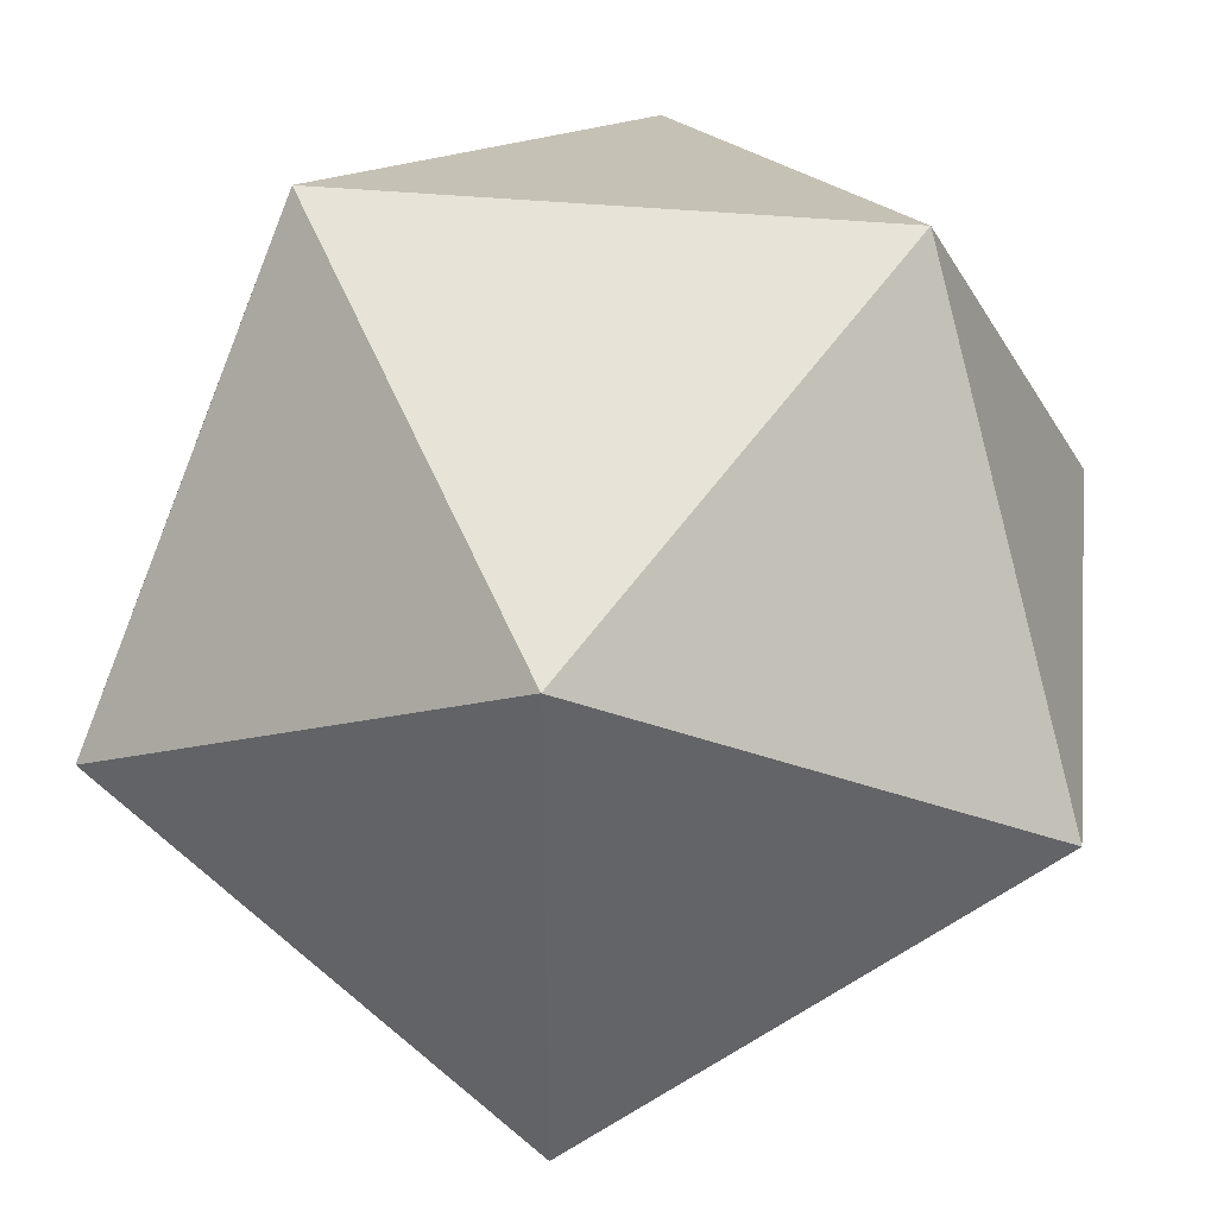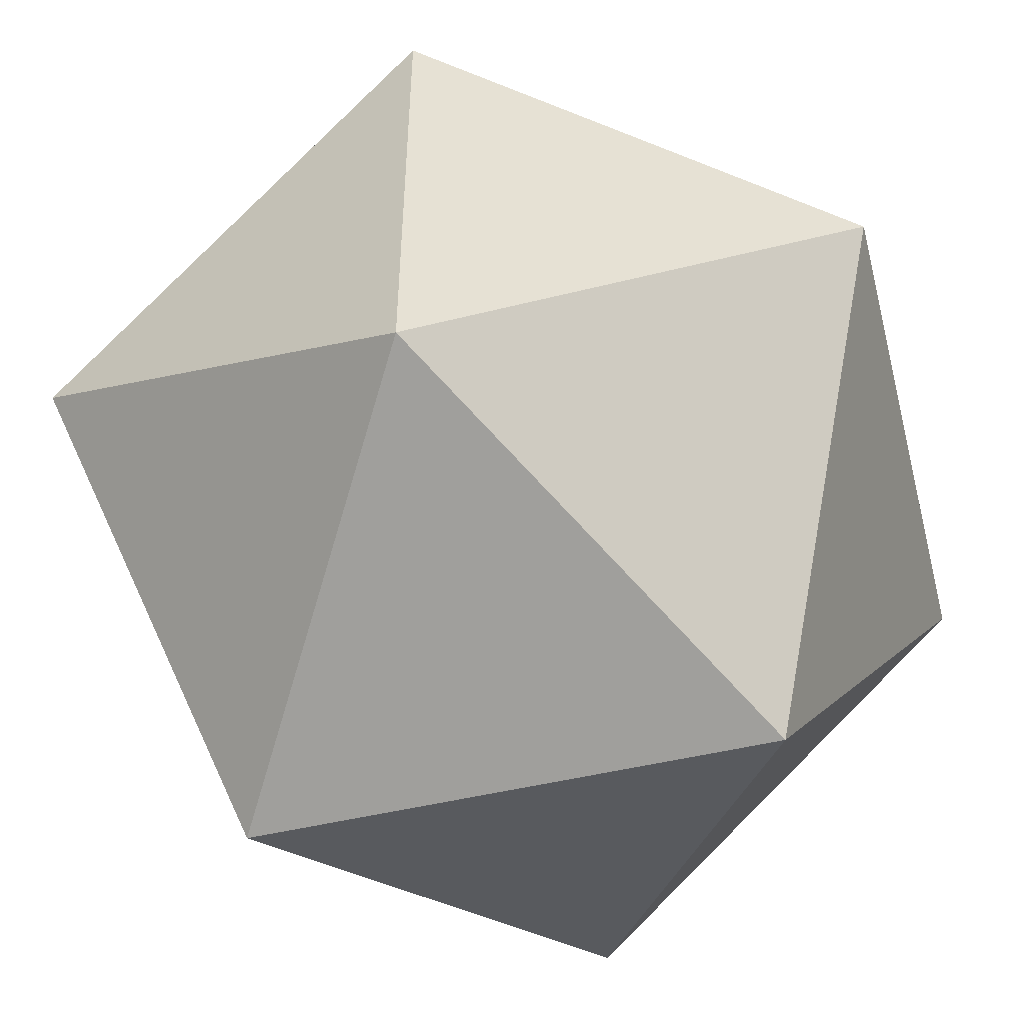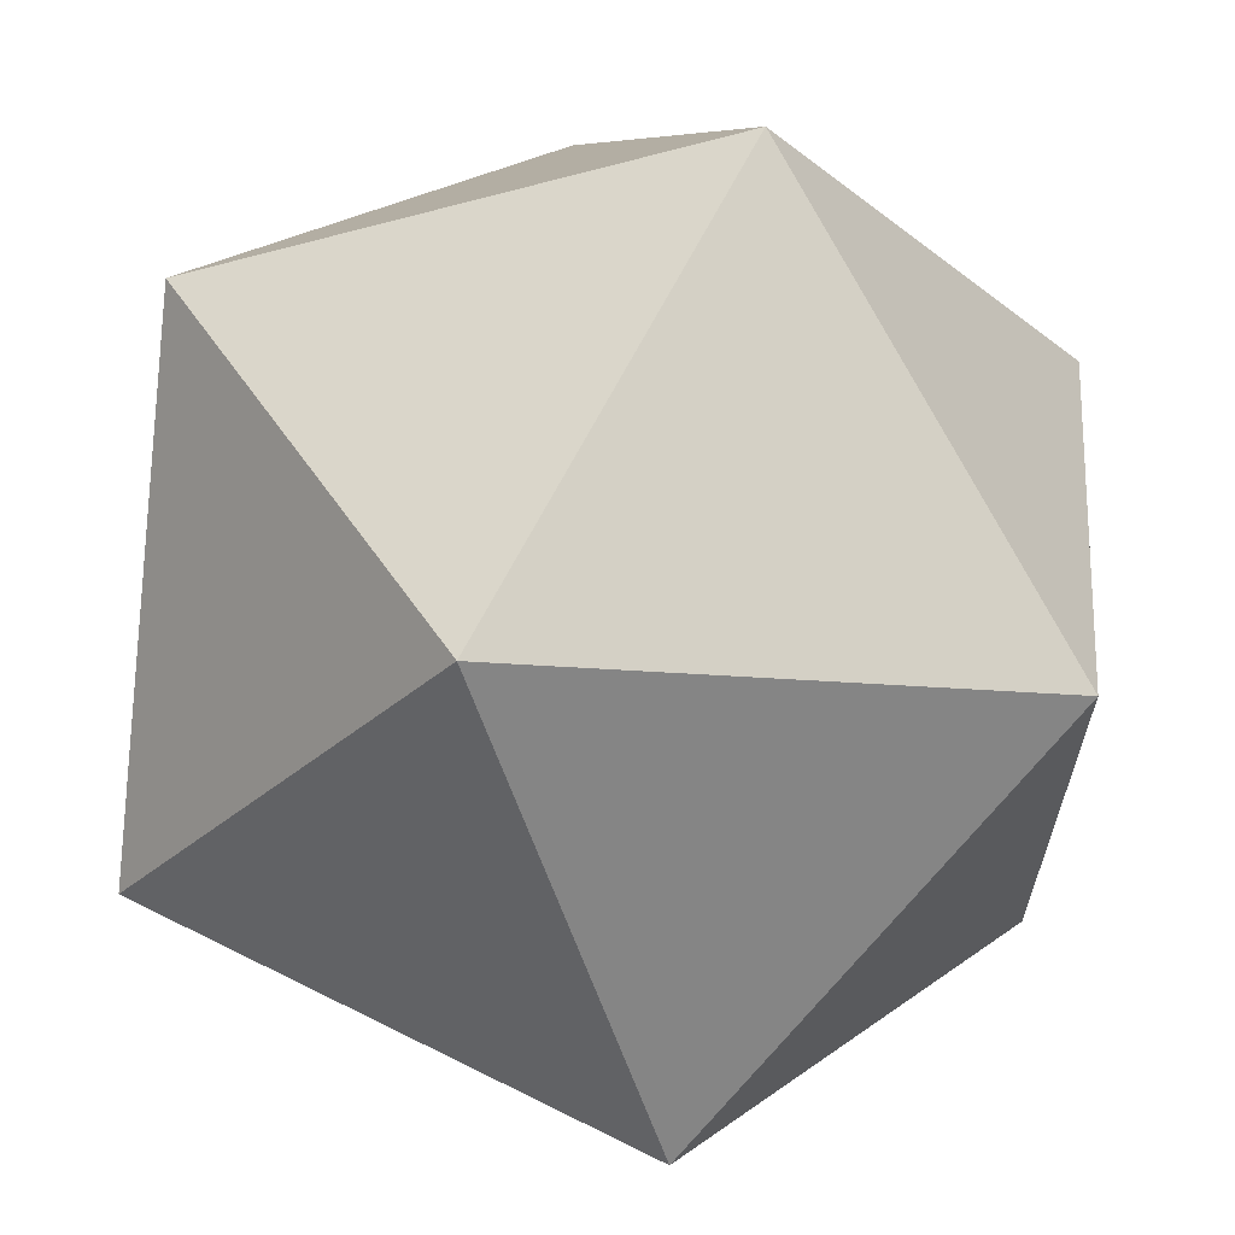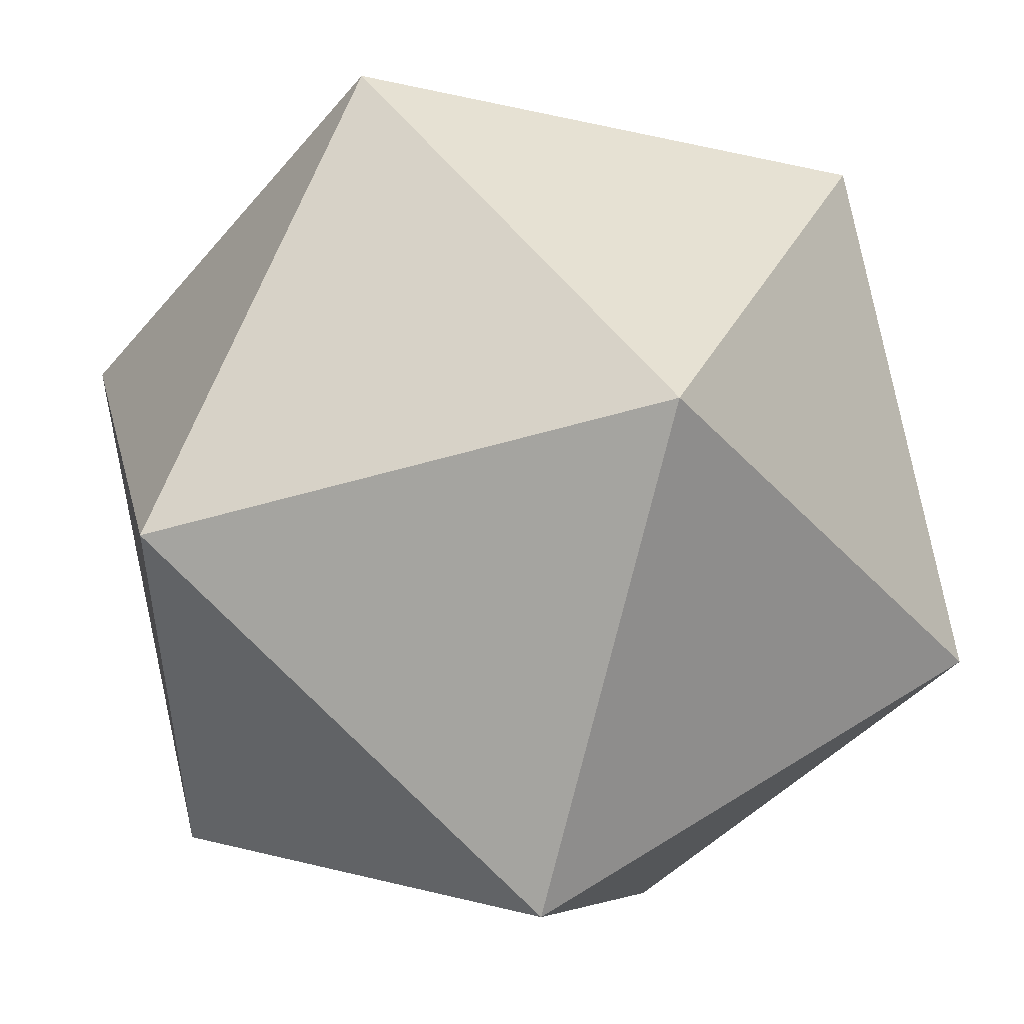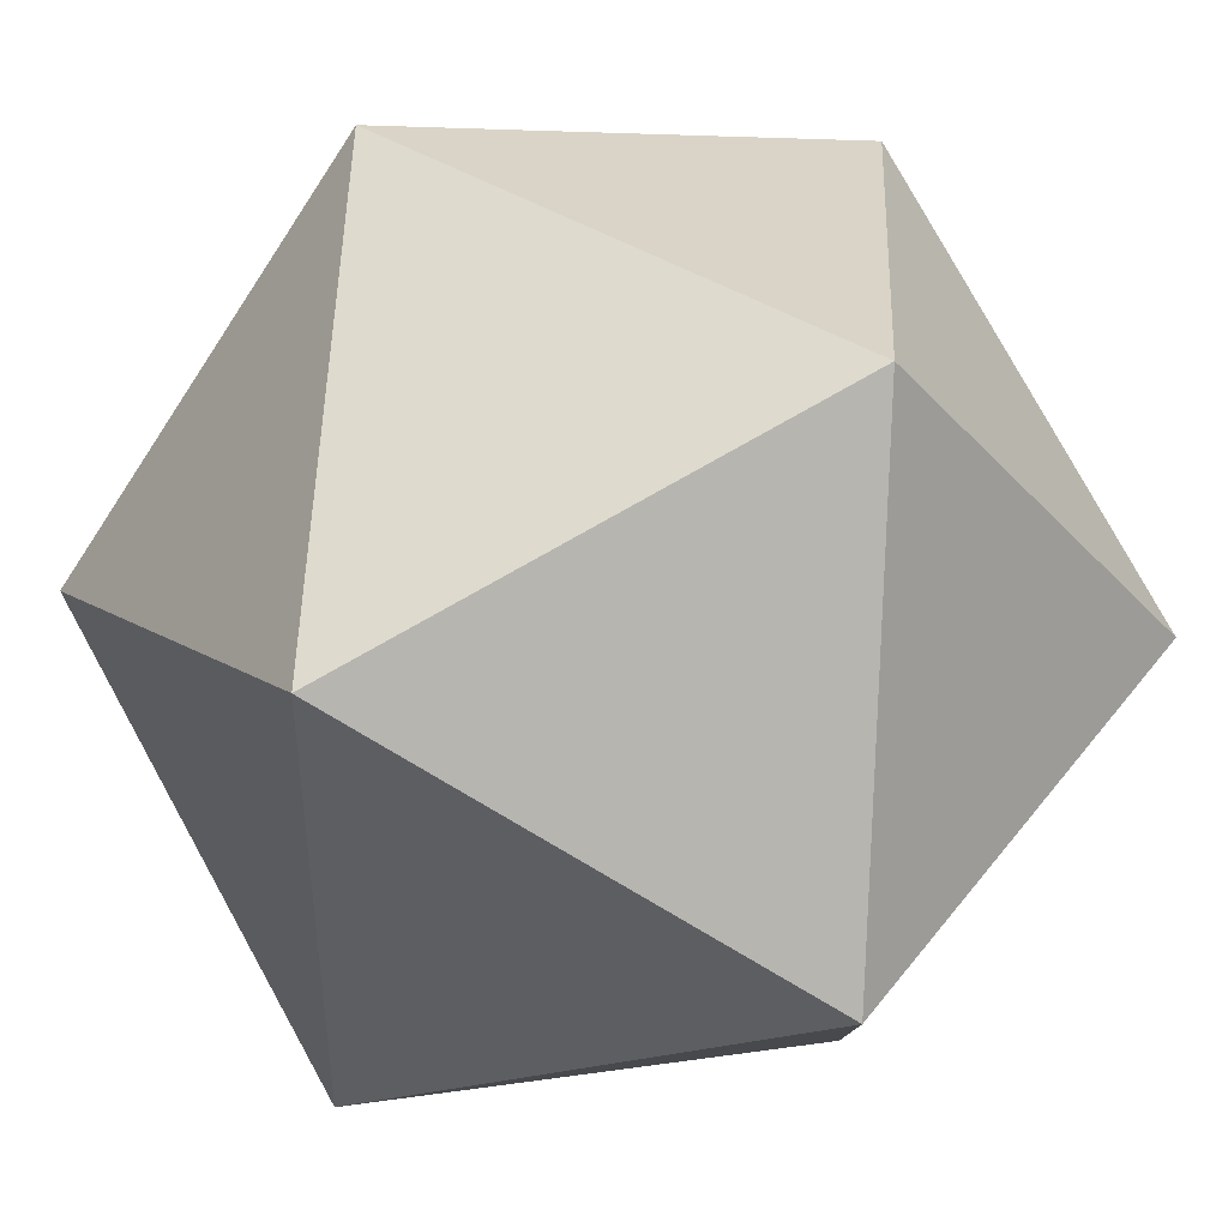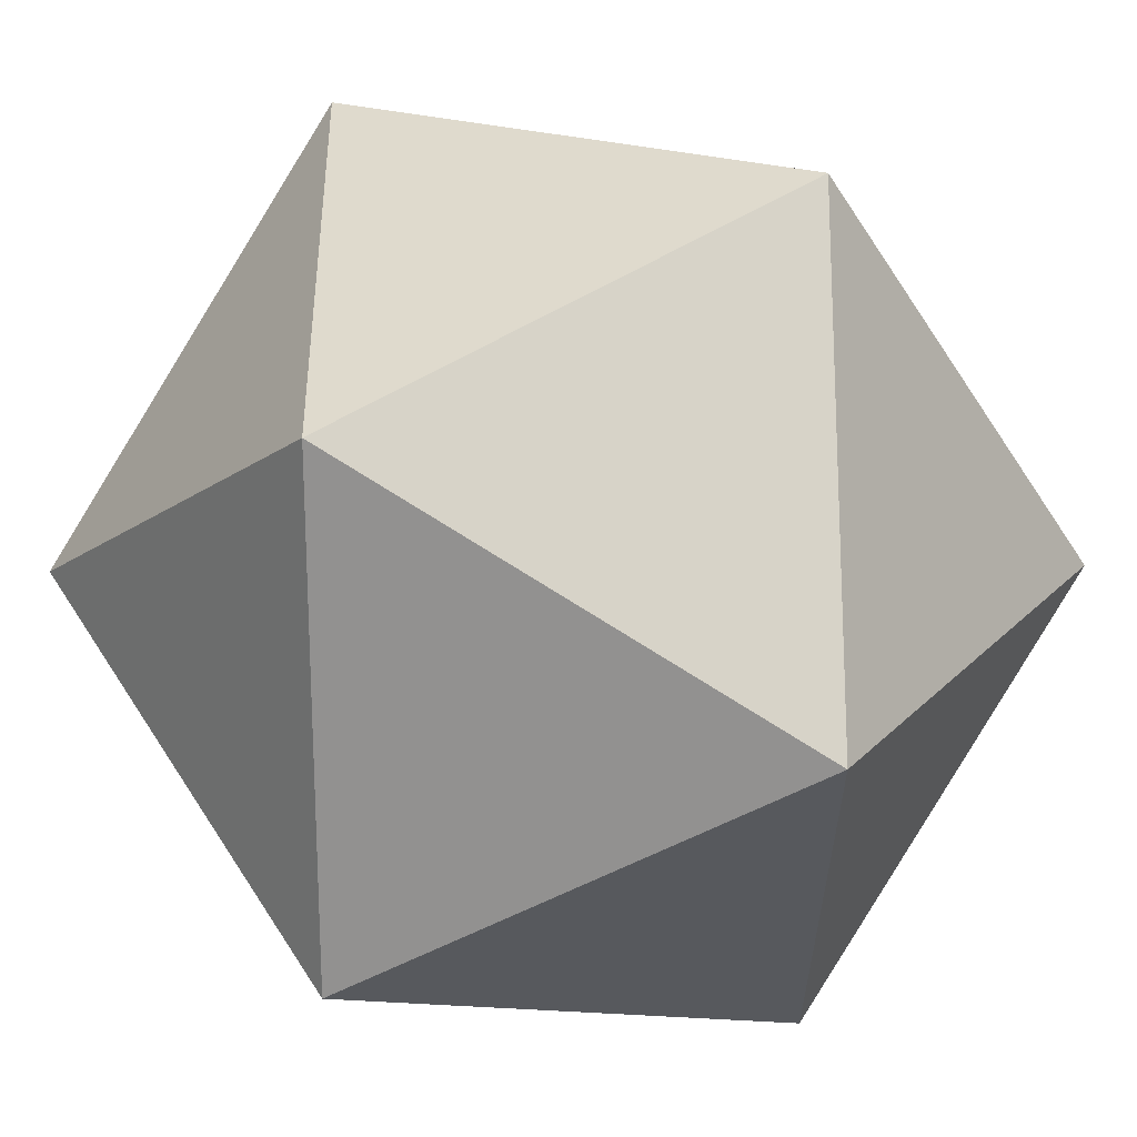
<metadata>
{"format":"obj","ext":"obj","renderer":"f3d","projection":"perspective","resolution":1024,"background":"white","views":[{"elev":39.2,"azim":6.8,"up":"+Y"},{"elev":-51.8,"azim":14.2,"up":"+Y"},{"elev":64.9,"azim":-63.2,"up":"+Y"},{"elev":50.7,"azim":-124.9,"up":"+Y"},{"elev":45.0,"azim":-144.9,"up":"+Y"},{"elev":22.0,"azim":30.8,"up":"+Y"}]}
</metadata>
<code>
g Icosahedron
v 8.507 8.507 5.257
v 5.257 0 0
v 8.507 8.507 -5.257
v 5.257 17.01 0
v 0 3.249 -8.507
v 0 13.76 -8.507
v 0 3.249 8.507
v 0 13.76 8.507
v -8.507 8.507 -5.257
v -5.257 0 0
v -8.507 8.507 5.257
v -5.257 17.01 0
f 1 2 3
f 3 4 1
f 3 5 6
f 3 6 4
f 3 2 5
f 7 1 8
f 2 1 7
f 1 4 8
f 9 10 11
f 11 12 9
f 7 8 11
f 11 10 7
f 8 12 11
f 6 5 9
f 9 12 6
f 9 5 10
f 7 10 2
f 8 4 12
f 6 12 4
f 5 2 10

</code>
